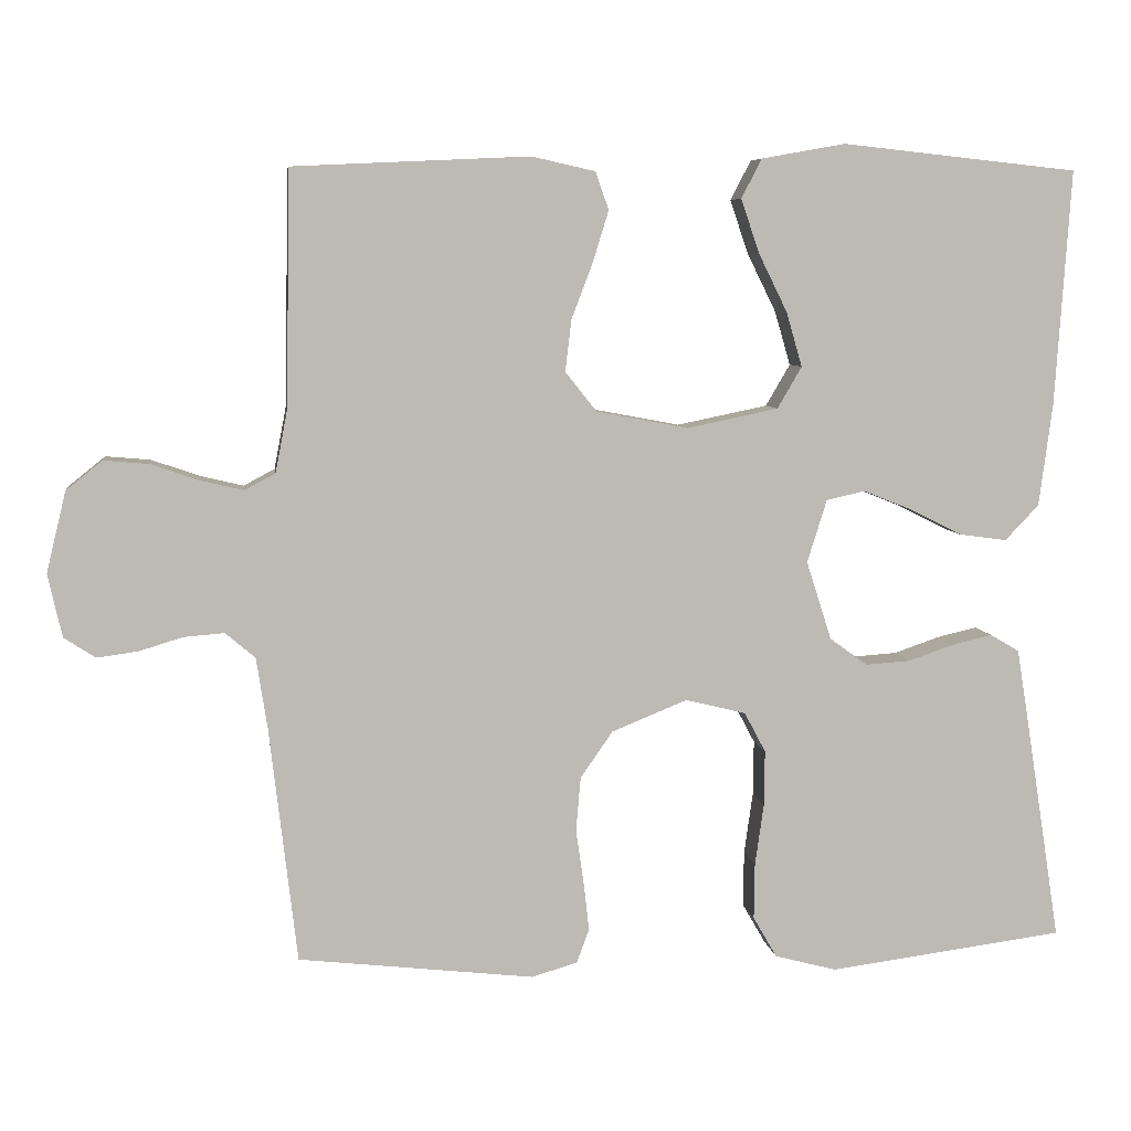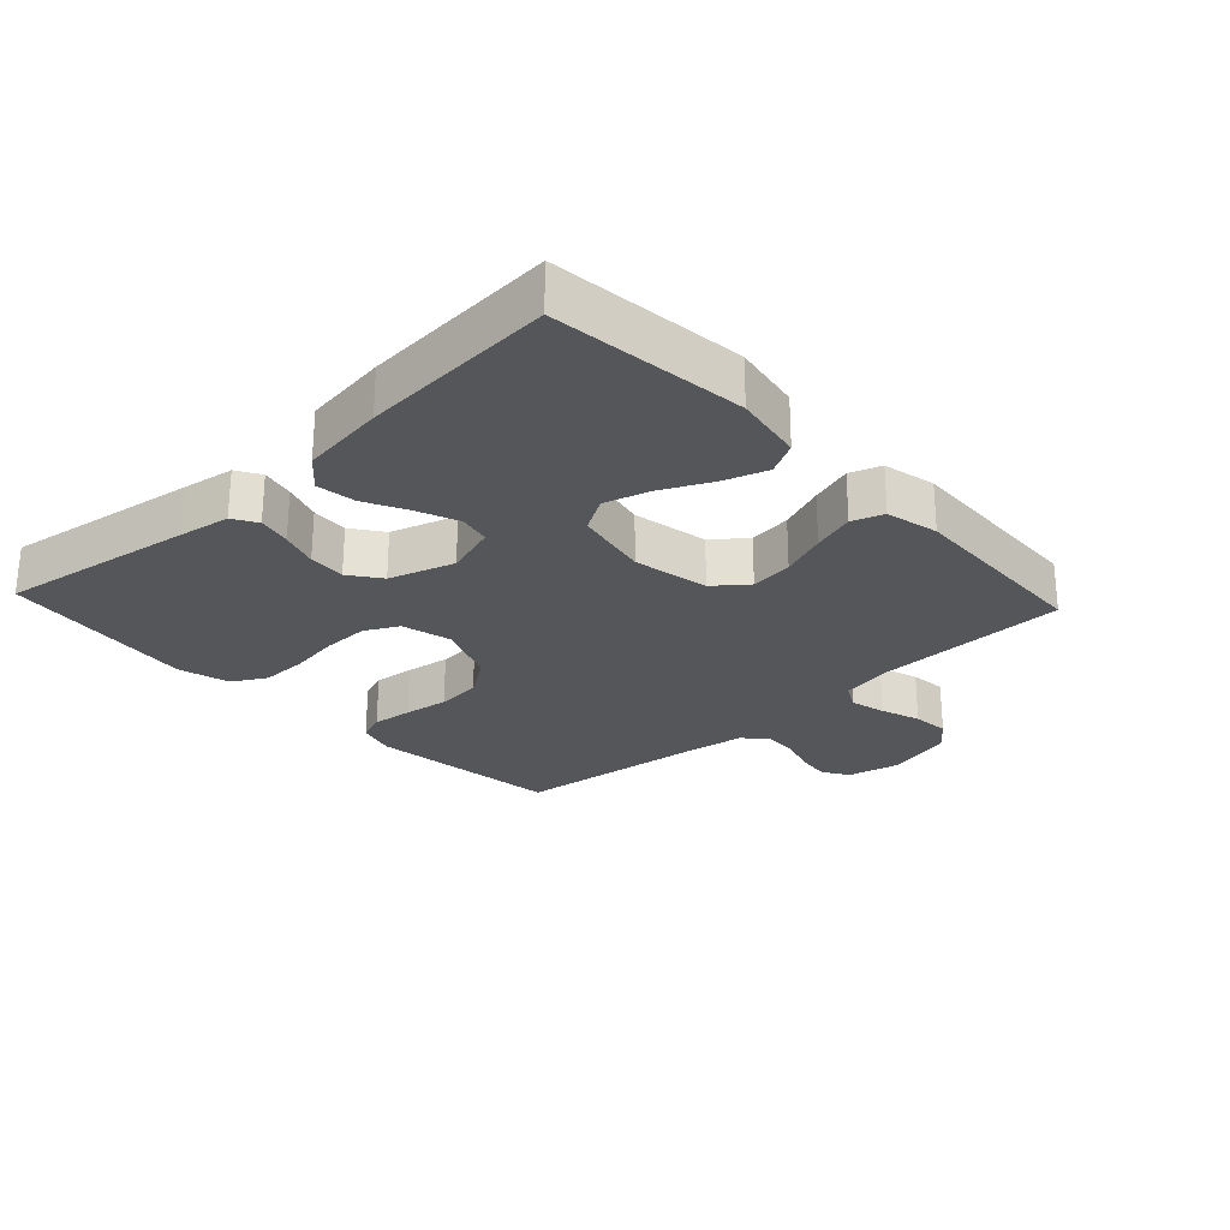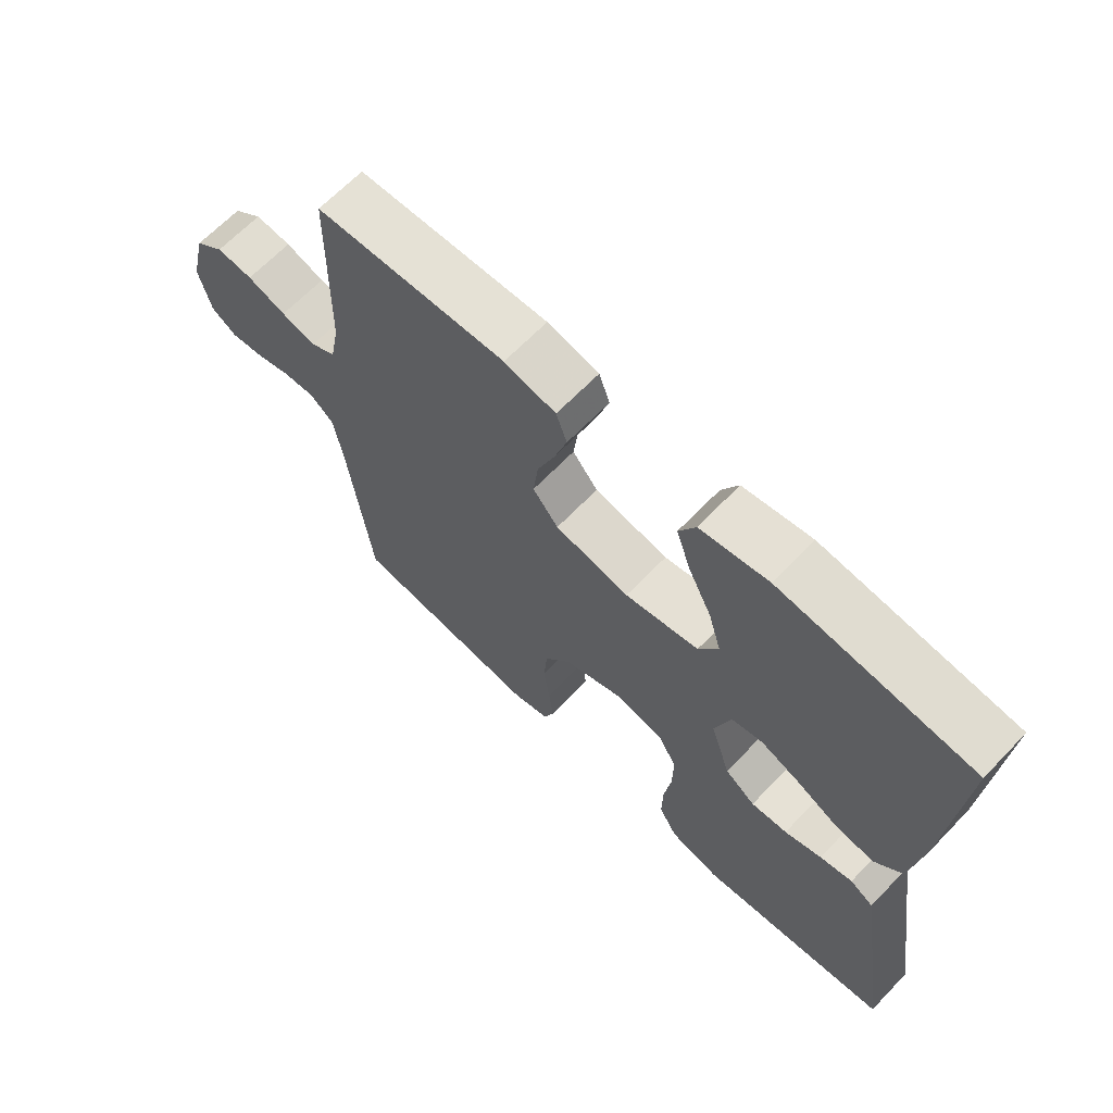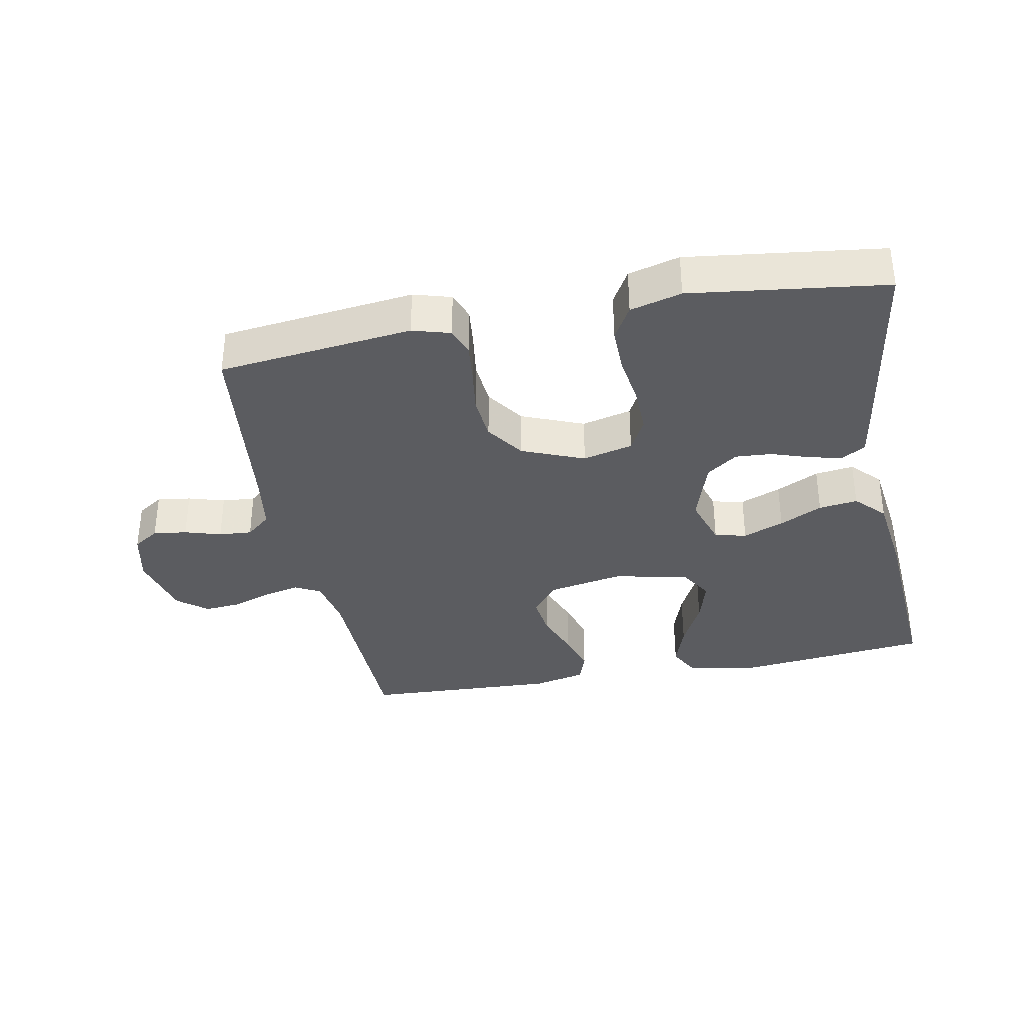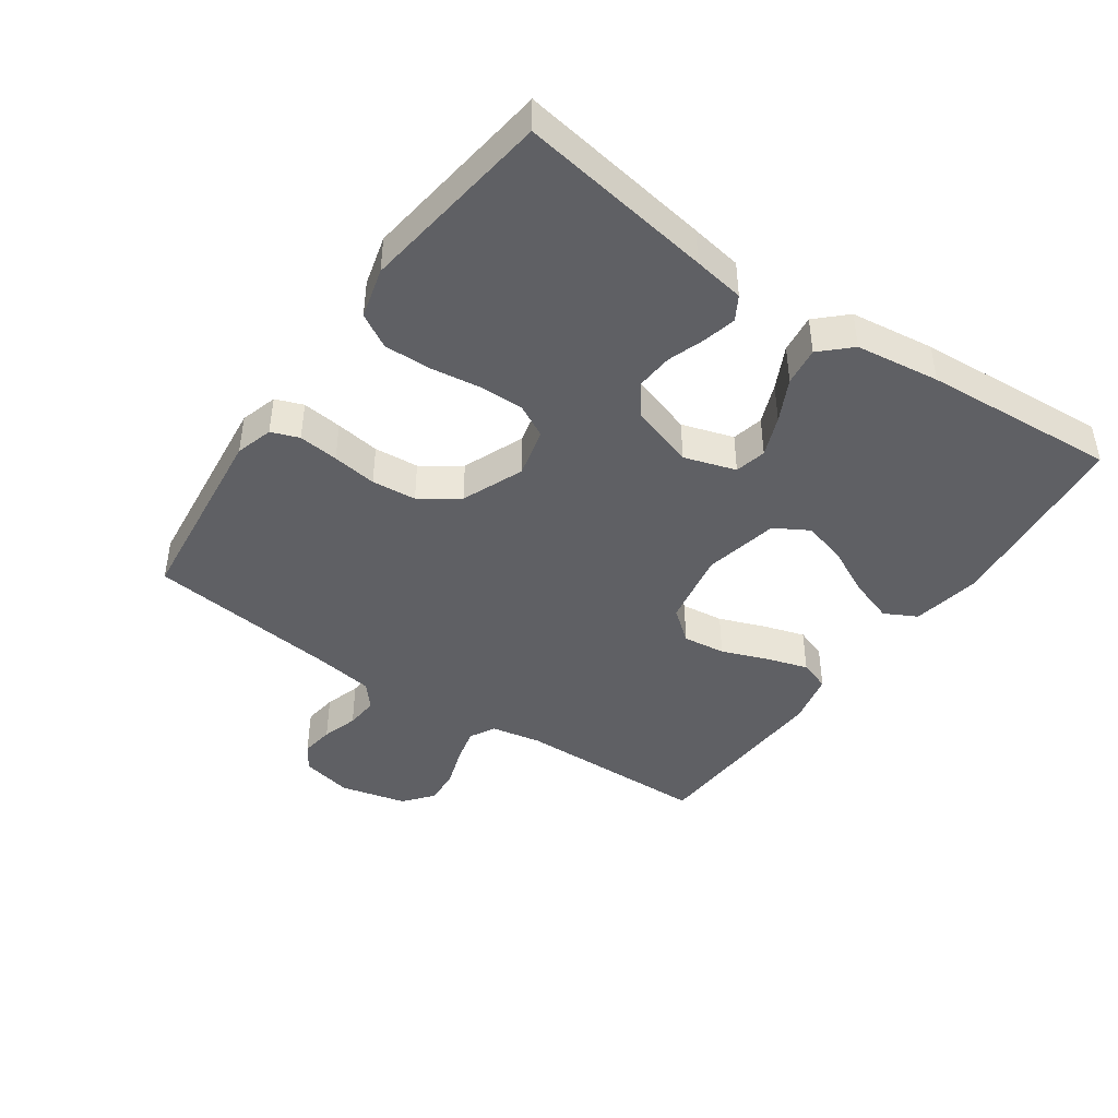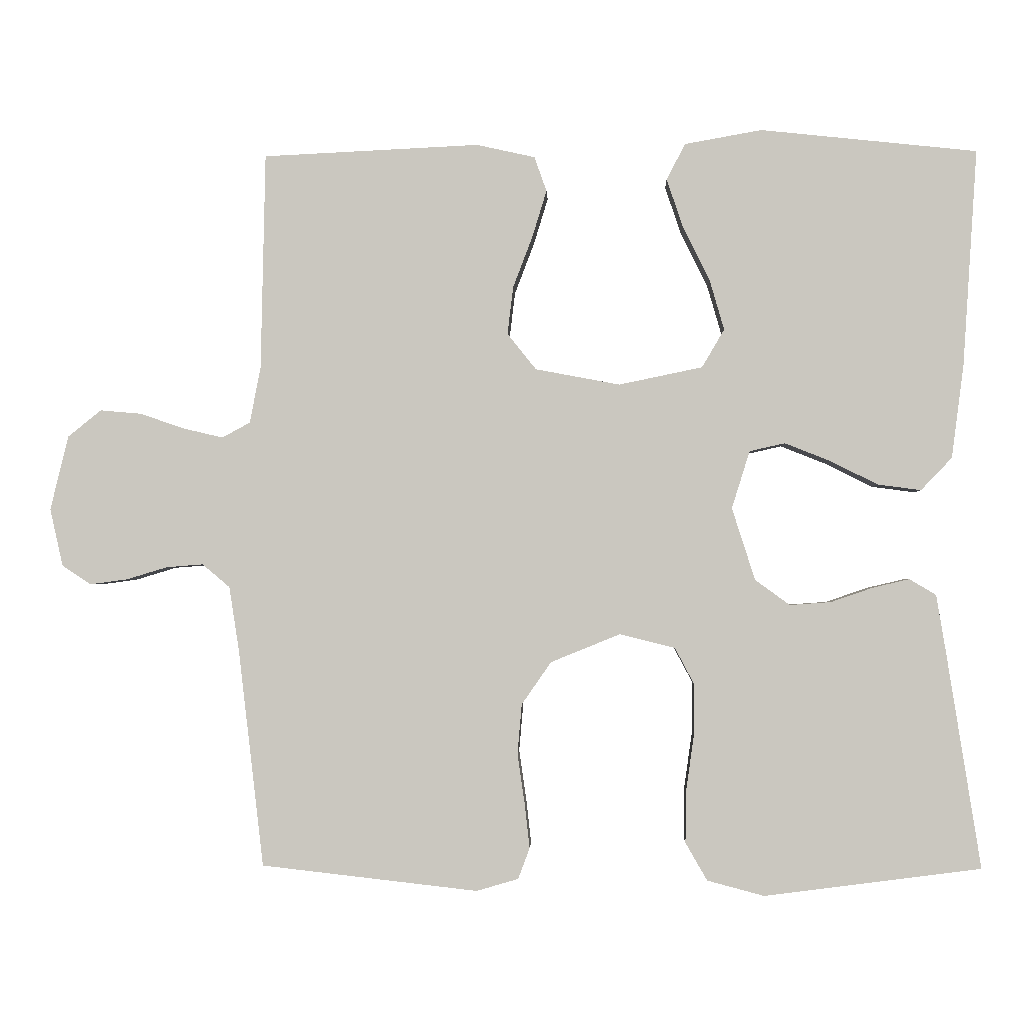
<metadata>
{"format":"obj","ext":"obj","renderer":"f3d","projection":"perspective","resolution":1024,"background":"white","views":[{"elev":6.6,"azim":172.4,"up":"+Z"},{"elev":-25.8,"azim":-47.0,"up":"+Y"},{"elev":66.0,"azim":-136.1,"up":"+Z"},{"elev":-35.1,"azim":-169.0,"up":"+Y"},{"elev":-43.4,"azim":-124.9,"up":"+Y"},{"elev":-2.0,"azim":-177.8,"up":"+Z"}]}
</metadata>
<code>
v -0.5 0.07 0.5
v -0.2 0.07 0.532
v -0.093 0.07 0.513
v -0.067 0.07 0.463
v -0.09 0.07 0.395
v -0.127 0.07 0.32
v -0.147 0.07 0.251
v -0.116 0.07 0.198
v 0 0.07 0.174
v 0.117 0.07 0.196
v 0.157 0.07 0.246
v 0.149 0.07 0.312
v 0.122 0.07 0.383
v 0.102 0.07 0.448
v 0.119 0.07 0.496
v 0.2 0.07 0.514
v 0.5 0.07 0.5
v 0.506 0.07 0.2
v 0.521 0.07 0.122
v 0.56 0.07 0.101
v 0.615 0.07 0.114
v 0.676 0.07 0.135
v 0.733 0.07 0.14
v 0.779 0.07 0.103
v 0.804 0.07 0
v 0.786 0.07 -0.08
v 0.746 0.07 -0.106
v 0.694 0.07 -0.099
v 0.638 0.07 -0.082
v 0.587 0.07 -0.078
v 0.549 0.07 -0.11
v 0.535 0.07 -0.2
v 0.5 0.07 -0.5
v 0.2 0.07 -0.534
v 0.142 0.07 -0.517
v 0.126 0.07 -0.474
v 0.133 0.07 -0.412
v 0.143 0.07 -0.343
v 0.137 0.07 -0.274
v 0.096 0.07 -0.215
v 0 0.07 -0.176
v -0.077 0.07 -0.195
v -0.104 0.07 -0.246
v -0.103 0.07 -0.317
v -0.092 0.07 -0.395
v -0.091 0.07 -0.466
v -0.121 0.07 -0.518
v -0.2 0.07 -0.539
v -0.5 0.07 -0.5
v -0.453 0.07 -0.2
v -0.44 0.07 -0.121
v -0.403 0.07 -0.099
v -0.352 0.07 -0.111
v -0.294 0.07 -0.131
v -0.237 0.07 -0.135
v -0.189 0.07 -0.1
v -0.157 0.07 0
v -0.182 0.07 0.08
v -0.231 0.07 0.091
v -0.294 0.07 0.066
v -0.36 0.07 0.033
v -0.42 0.07 0.025
v -0.463 0.07 0.07
v -0.48 0.07 0.2
v -0.5 0 0.5
v -0.2 0 0.532
v -0.093 0 0.513
v -0.067 0 0.463
v -0.09 0 0.395
v -0.127 0 0.32
v -0.147 0 0.251
v -0.116 0 0.198
v 0 0 0.174
v 0.117 0 0.196
v 0.157 0 0.246
v 0.149 0 0.312
v 0.122 0 0.383
v 0.102 0 0.448
v 0.119 0 0.496
v 0.2 0 0.514
v 0.5 0 0.5
v 0.506 0 0.2
v 0.521 0 0.122
v 0.56 0 0.101
v 0.615 0 0.114
v 0.676 0 0.135
v 0.733 0 0.14
v 0.779 0 0.103
v 0.804 0 0
v 0.786 0 -0.08
v 0.746 0 -0.106
v 0.694 0 -0.099
v 0.638 0 -0.082
v 0.587 0 -0.078
v 0.549 0 -0.11
v 0.535 0 -0.2
v 0.5 0 -0.5
v 0.2 0 -0.534
v 0.142 0 -0.517
v 0.126 0 -0.474
v 0.133 0 -0.412
v 0.143 0 -0.343
v 0.137 0 -0.274
v 0.096 0 -0.215
v 0 0 -0.176
v -0.077 0 -0.195
v -0.104 0 -0.246
v -0.103 0 -0.317
v -0.092 0 -0.395
v -0.091 0 -0.466
v -0.121 0 -0.518
v -0.2 0 -0.539
v -0.5 0 -0.5
v -0.453 0 -0.2
v -0.44 0 -0.121
v -0.403 0 -0.099
v -0.352 0 -0.111
v -0.294 0 -0.131
v -0.237 0 -0.135
v -0.189 0 -0.1
v -0.157 0 0
v -0.182 0 0.08
v -0.231 0 0.091
v -0.294 0 0.066
v -0.36 0 0.033
v -0.42 0 0.025
v -0.463 0 0.07
v -0.48 0 0.2
f 60 61 62 63
f 59 60 63 64
f 58 59 64 1
f 51 52 53 54
f 51 54 55
f 50 51 55
f 49 50 55
f 48 49 55 56
f 44 45 46 47
f 43 44 47 48
f 35 36 37 38
f 33 34 35 38
f 32 33 38 39
f 31 32 39 40
f 26 27 28 29
f 26 29 30
f 25 26 30
f 24 25 30
f 21 22 23 24
f 20 21 24 30
f 19 20 30 31
f 15 16 17 18
f 12 13 14 15
f 12 15 18 19
f 3 4 5 6
f 3 6 7
f 2 3 7
f 58 1 2 7
f 57 58 7 8
f 43 48 56 57
f 42 43 57 8
f 41 42 8 9
f 40 41 9 10
f 31 40 10 11
f 11 12 19 31
f 127 126 125 124
f 128 127 124 123
f 65 128 123 122
f 118 117 116 115
f 119 118 115
f 119 115 114
f 119 114 113
f 120 119 113 112
f 111 110 109 108
f 112 111 108 107
f 102 101 100 99
f 102 99 98 97
f 103 102 97 96
f 104 103 96 95
f 93 92 91 90
f 94 93 90
f 94 90 89
f 94 89 88
f 88 87 86 85
f 94 88 85 84
f 95 94 84 83
f 82 81 80 79
f 79 78 77 76
f 83 82 79 76
f 70 69 68 67
f 71 70 67
f 71 67 66
f 71 66 65 122
f 72 71 122 121
f 121 120 112 107
f 72 121 107 106
f 73 72 106 105
f 74 73 105 104
f 75 74 104 95
f 95 83 76 75
f 1 65 66 2
f 2 66 67 3
f 3 67 68 4
f 4 68 69 5
f 5 69 70 6
f 6 70 71 7
f 7 71 72 8
f 8 72 73 9
f 9 73 74 10
f 10 74 75 11
f 11 75 76 12
f 12 76 77 13
f 13 77 78 14
f 14 78 79 15
f 15 79 80 16
f 16 80 81 17
f 17 81 82 18
f 18 82 83 19
f 19 83 84 20
f 20 84 85 21
f 21 85 86 22
f 22 86 87 23
f 23 87 88 24
f 24 88 89 25
f 25 89 90 26
f 26 90 91 27
f 27 91 92 28
f 28 92 93 29
f 29 93 94 30
f 30 94 95 31
f 31 95 96 32
f 32 96 97 33
f 33 97 98 34
f 34 98 99 35
f 35 99 100 36
f 36 100 101 37
f 37 101 102 38
f 38 102 103 39
f 39 103 104 40
f 40 104 105 41
f 41 105 106 42
f 42 106 107 43
f 43 107 108 44
f 44 108 109 45
f 45 109 110 46
f 46 110 111 47
f 47 111 112 48
f 48 112 113 49
f 49 113 114 50
f 50 114 115 51
f 51 115 116 52
f 52 116 117 53
f 53 117 118 54
f 54 118 119 55
f 55 119 120 56
f 56 120 121 57
f 57 121 122 58
f 58 122 123 59
f 59 123 124 60
f 60 124 125 61
f 61 125 126 62
f 62 126 127 63
f 63 127 128 64
f 64 128 65 1

</code>
